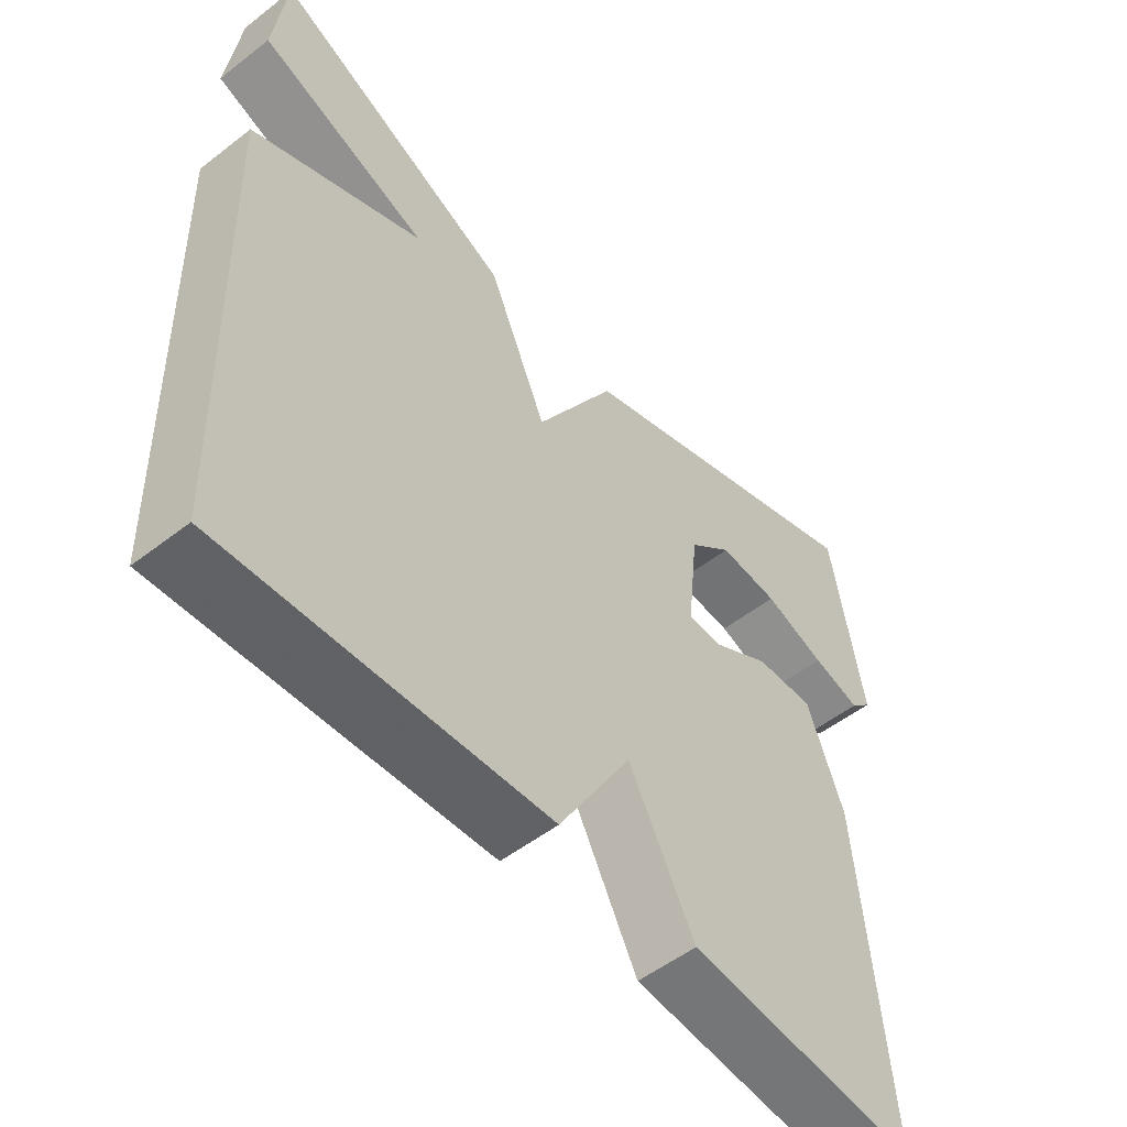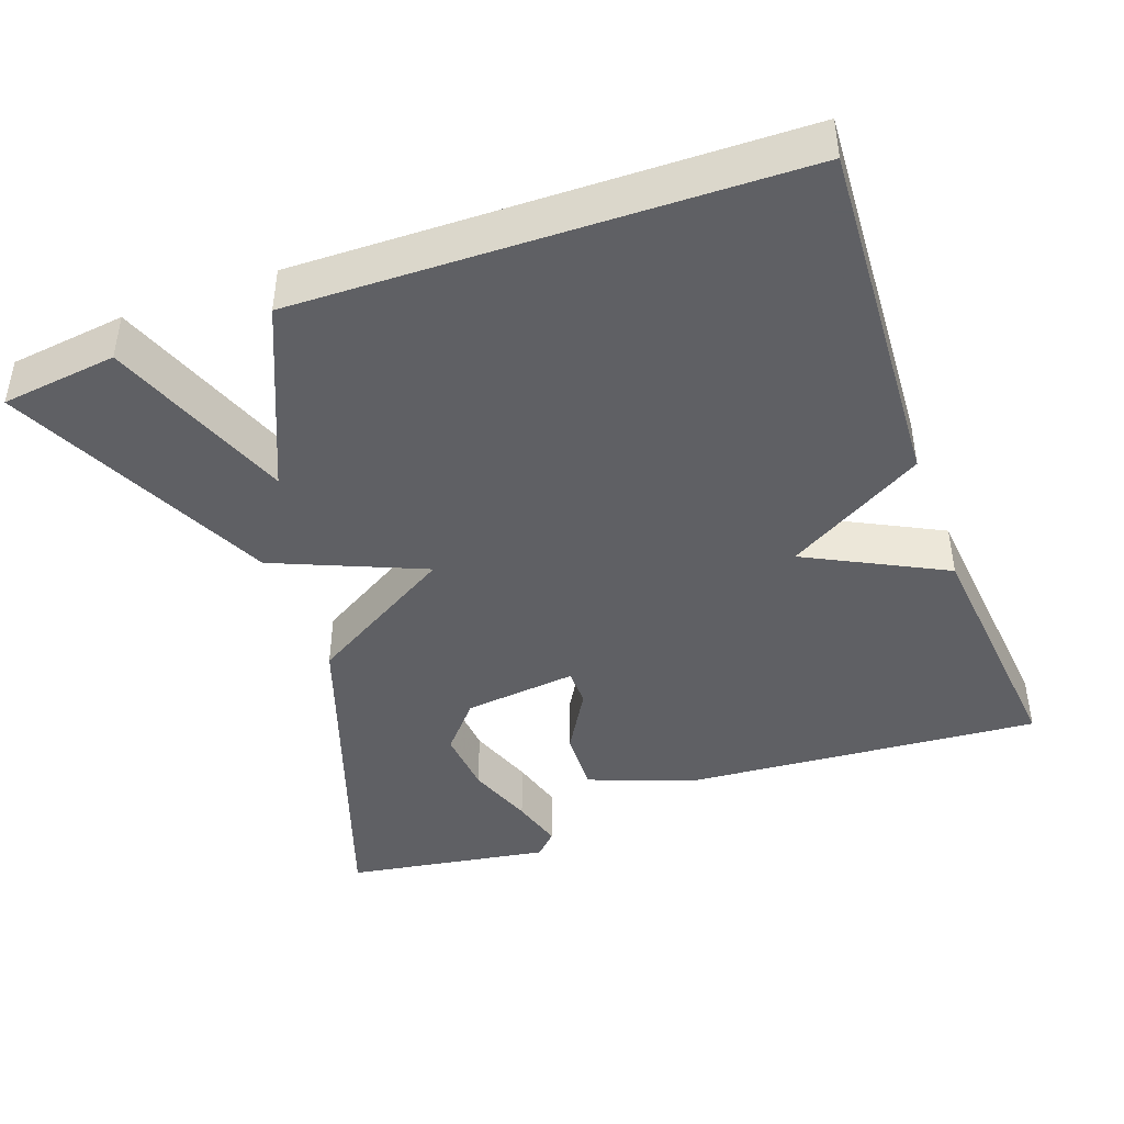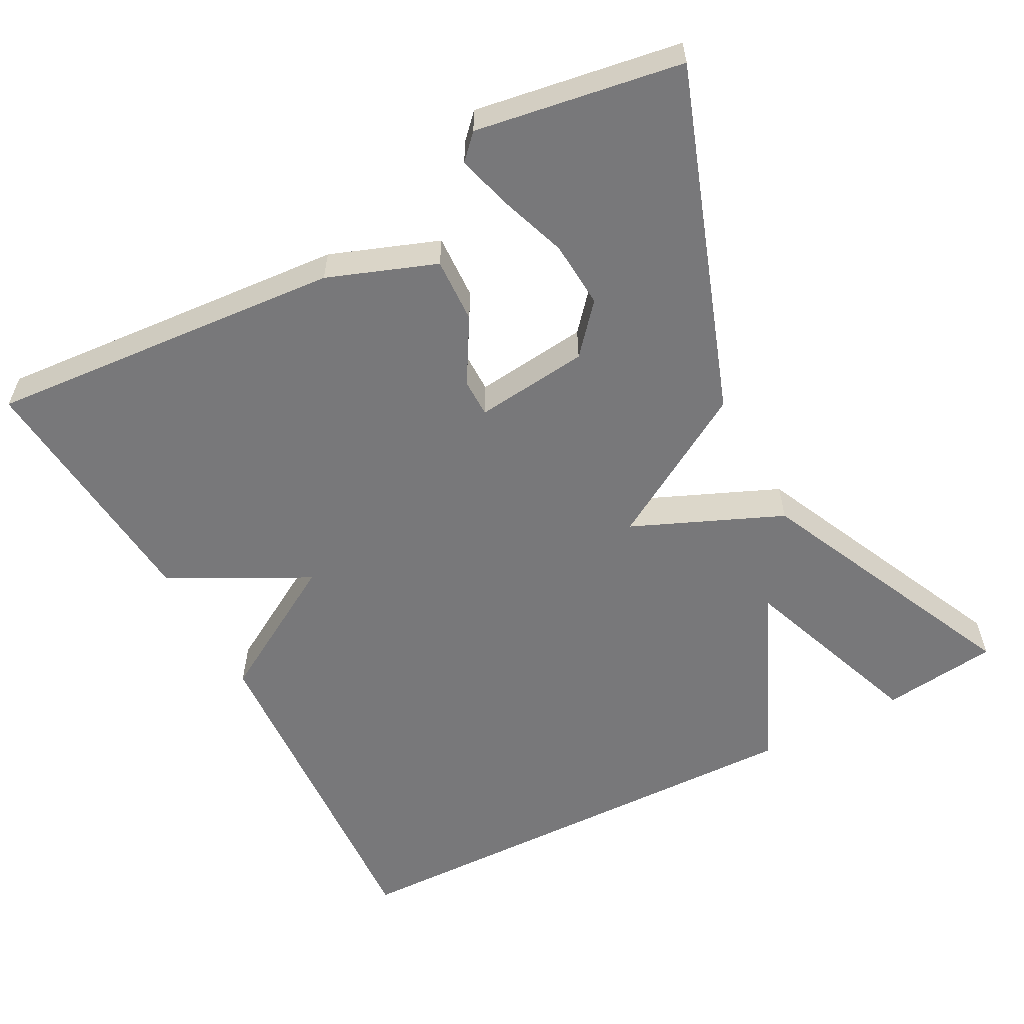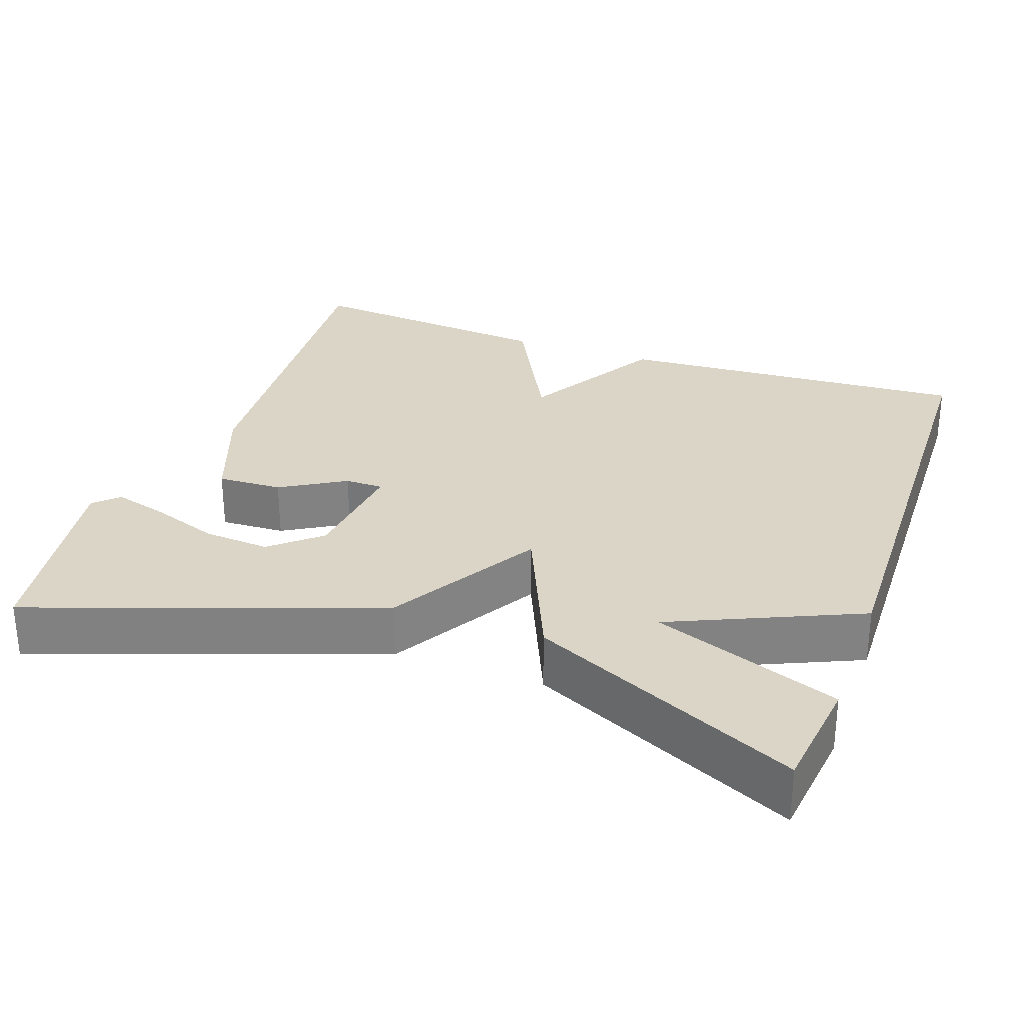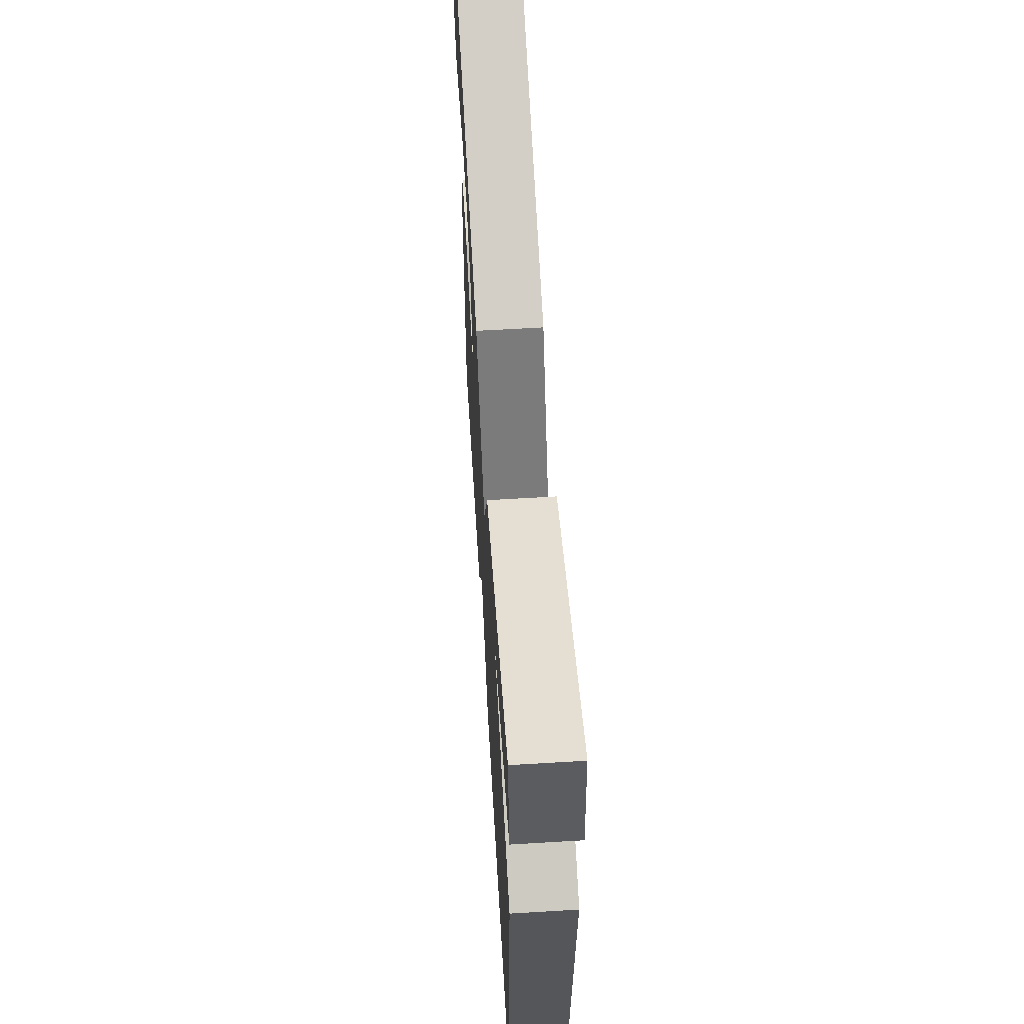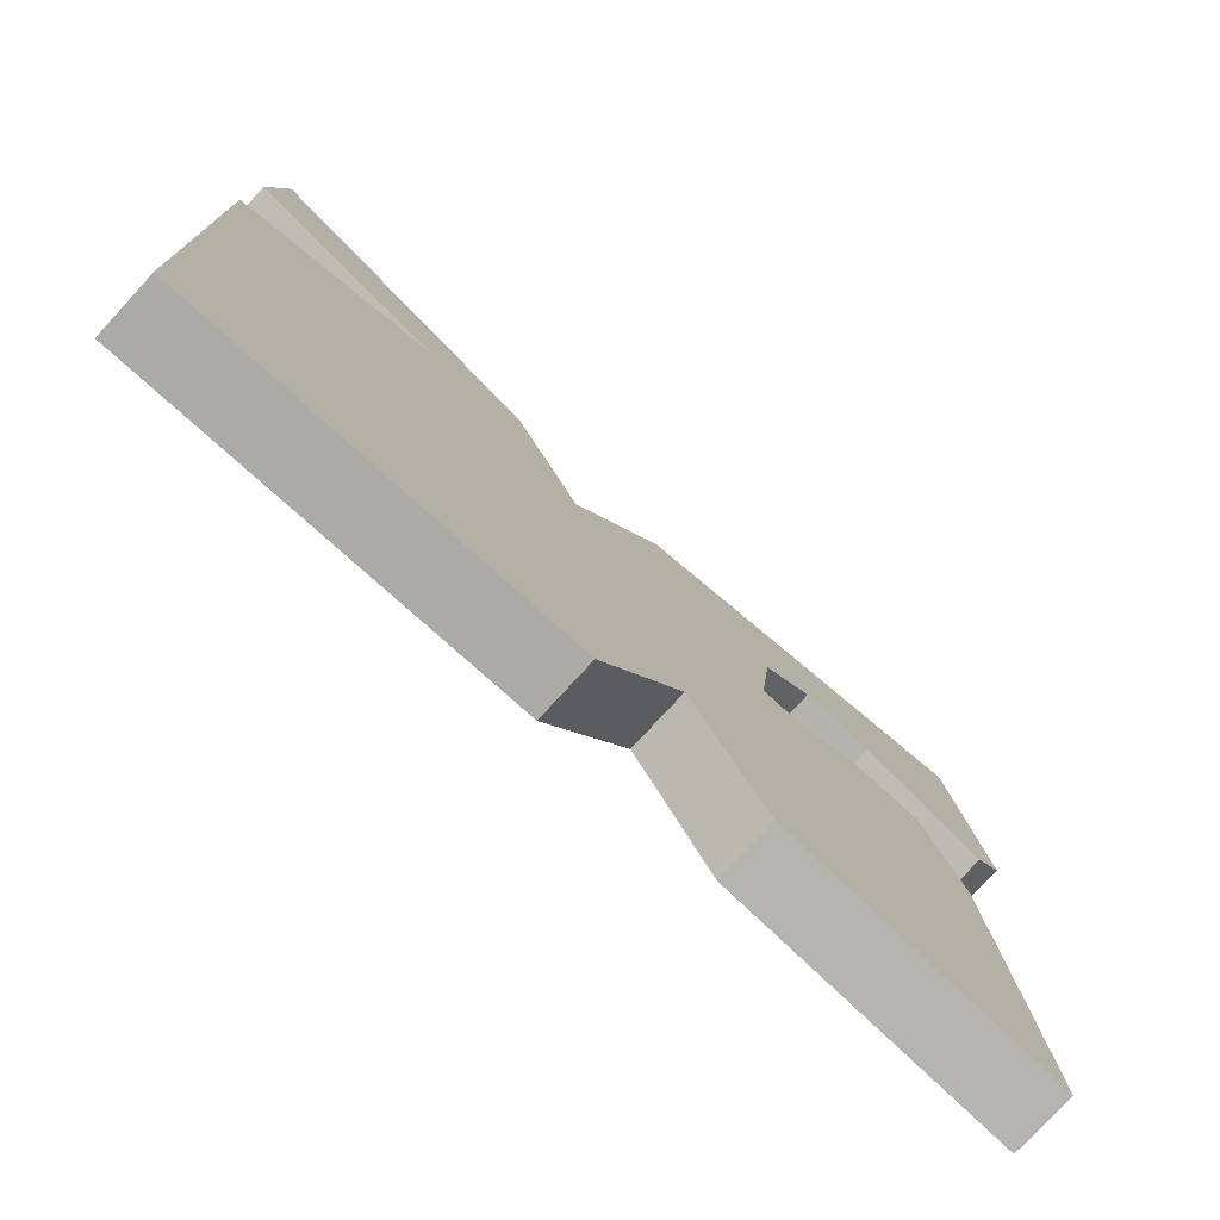
<metadata>
{"format":"obj","ext":"obj","renderer":"f3d","projection":"perspective","resolution":1024,"background":"white","views":[{"elev":-53.1,"azim":129.7,"up":"+Z"},{"elev":-43.2,"azim":110.3,"up":"+Y"},{"elev":-57.5,"azim":-61.8,"up":"+Y"},{"elev":29.5,"azim":19.8,"up":"+Y"},{"elev":62.2,"azim":86.5,"up":"+Z"},{"elev":-78.1,"azim":137.4,"up":"+Z"}]}
</metadata>
<code>
v 0.5 0.07 0.5
v 0.518 0.07 0.348
v 0.273 0.07 0.258
v 0.518 0.07 0.148
v 0.5 0.07 -0.5
v 0.035 0.07 -0.47
v -0.07 0.07 -0.289
v -0.165 0.07 -0.47
v -0.5 0.07 -0.5
v -0.461 0.07 -0.034
v -0.408 0.07 0.107
v -0.323 0.07 0.103
v -0.239 0.07 0.053
v -0.189 0.07 0.053
v -0.205 0.07 0.202
v -0.268 0.07 0.257
v -0.355 0.07 0.251
v -0.444 0.07 0.22
v -0.514 0.07 0.201
v -0.545 0.07 0.231
v -0.5 0.07 0.5
v -0.05 0.07 0.339
v 0.065 0.07 0.143
v 0.15 0.07 0.339
v 0.5 0 0.5
v 0.518 0 0.348
v 0.273 0 0.258
v 0.518 0 0.148
v 0.5 0 -0.5
v 0.035 0 -0.47
v -0.07 0 -0.289
v -0.165 0 -0.47
v -0.5 0 -0.5
v -0.461 0 -0.034
v -0.408 0 0.107
v -0.323 0 0.103
v -0.239 0 0.053
v -0.189 0 0.053
v -0.205 0 0.202
v -0.268 0 0.257
v -0.355 0 0.251
v -0.444 0 0.22
v -0.514 0 0.201
v -0.545 0 0.231
v -0.5 0 0.5
v -0.05 0 0.339
v 0.065 0 0.143
v 0.15 0 0.339
f 23 24 1
f 21 22 23
f 19 20 21
f 18 19 21
f 17 18 21
f 16 17 21
f 15 16 21 23
f 14 15 23
f 11 12 13
f 10 11 13
f 9 10 13
f 8 9 13
f 7 8 13
f 7 13 14
f 5 6 7
f 4 5 7
f 3 4 7
f 1 2 3
f 23 1 3
f 23 3 7
f 7 14 23
f 25 48 47
f 47 46 45
f 45 44 43
f 45 43 42
f 45 42 41
f 45 41 40
f 47 45 40 39
f 47 39 38
f 37 36 35
f 37 35 34
f 37 34 33
f 37 33 32
f 37 32 31
f 38 37 31
f 31 30 29
f 31 29 28
f 31 28 27
f 27 26 25
f 27 25 47
f 31 27 47
f 47 38 31
f 1 25 26 2
f 2 26 27 3
f 3 27 28 4
f 4 28 29 5
f 5 29 30 6
f 6 30 31 7
f 7 31 32 8
f 8 32 33 9
f 9 33 34 10
f 10 34 35 11
f 11 35 36 12
f 12 36 37 13
f 13 37 38 14
f 14 38 39 15
f 15 39 40 16
f 16 40 41 17
f 17 41 42 18
f 18 42 43 19
f 19 43 44 20
f 20 44 45 21
f 21 45 46 22
f 22 46 47 23
f 23 47 48 24
f 24 48 25 1

</code>
